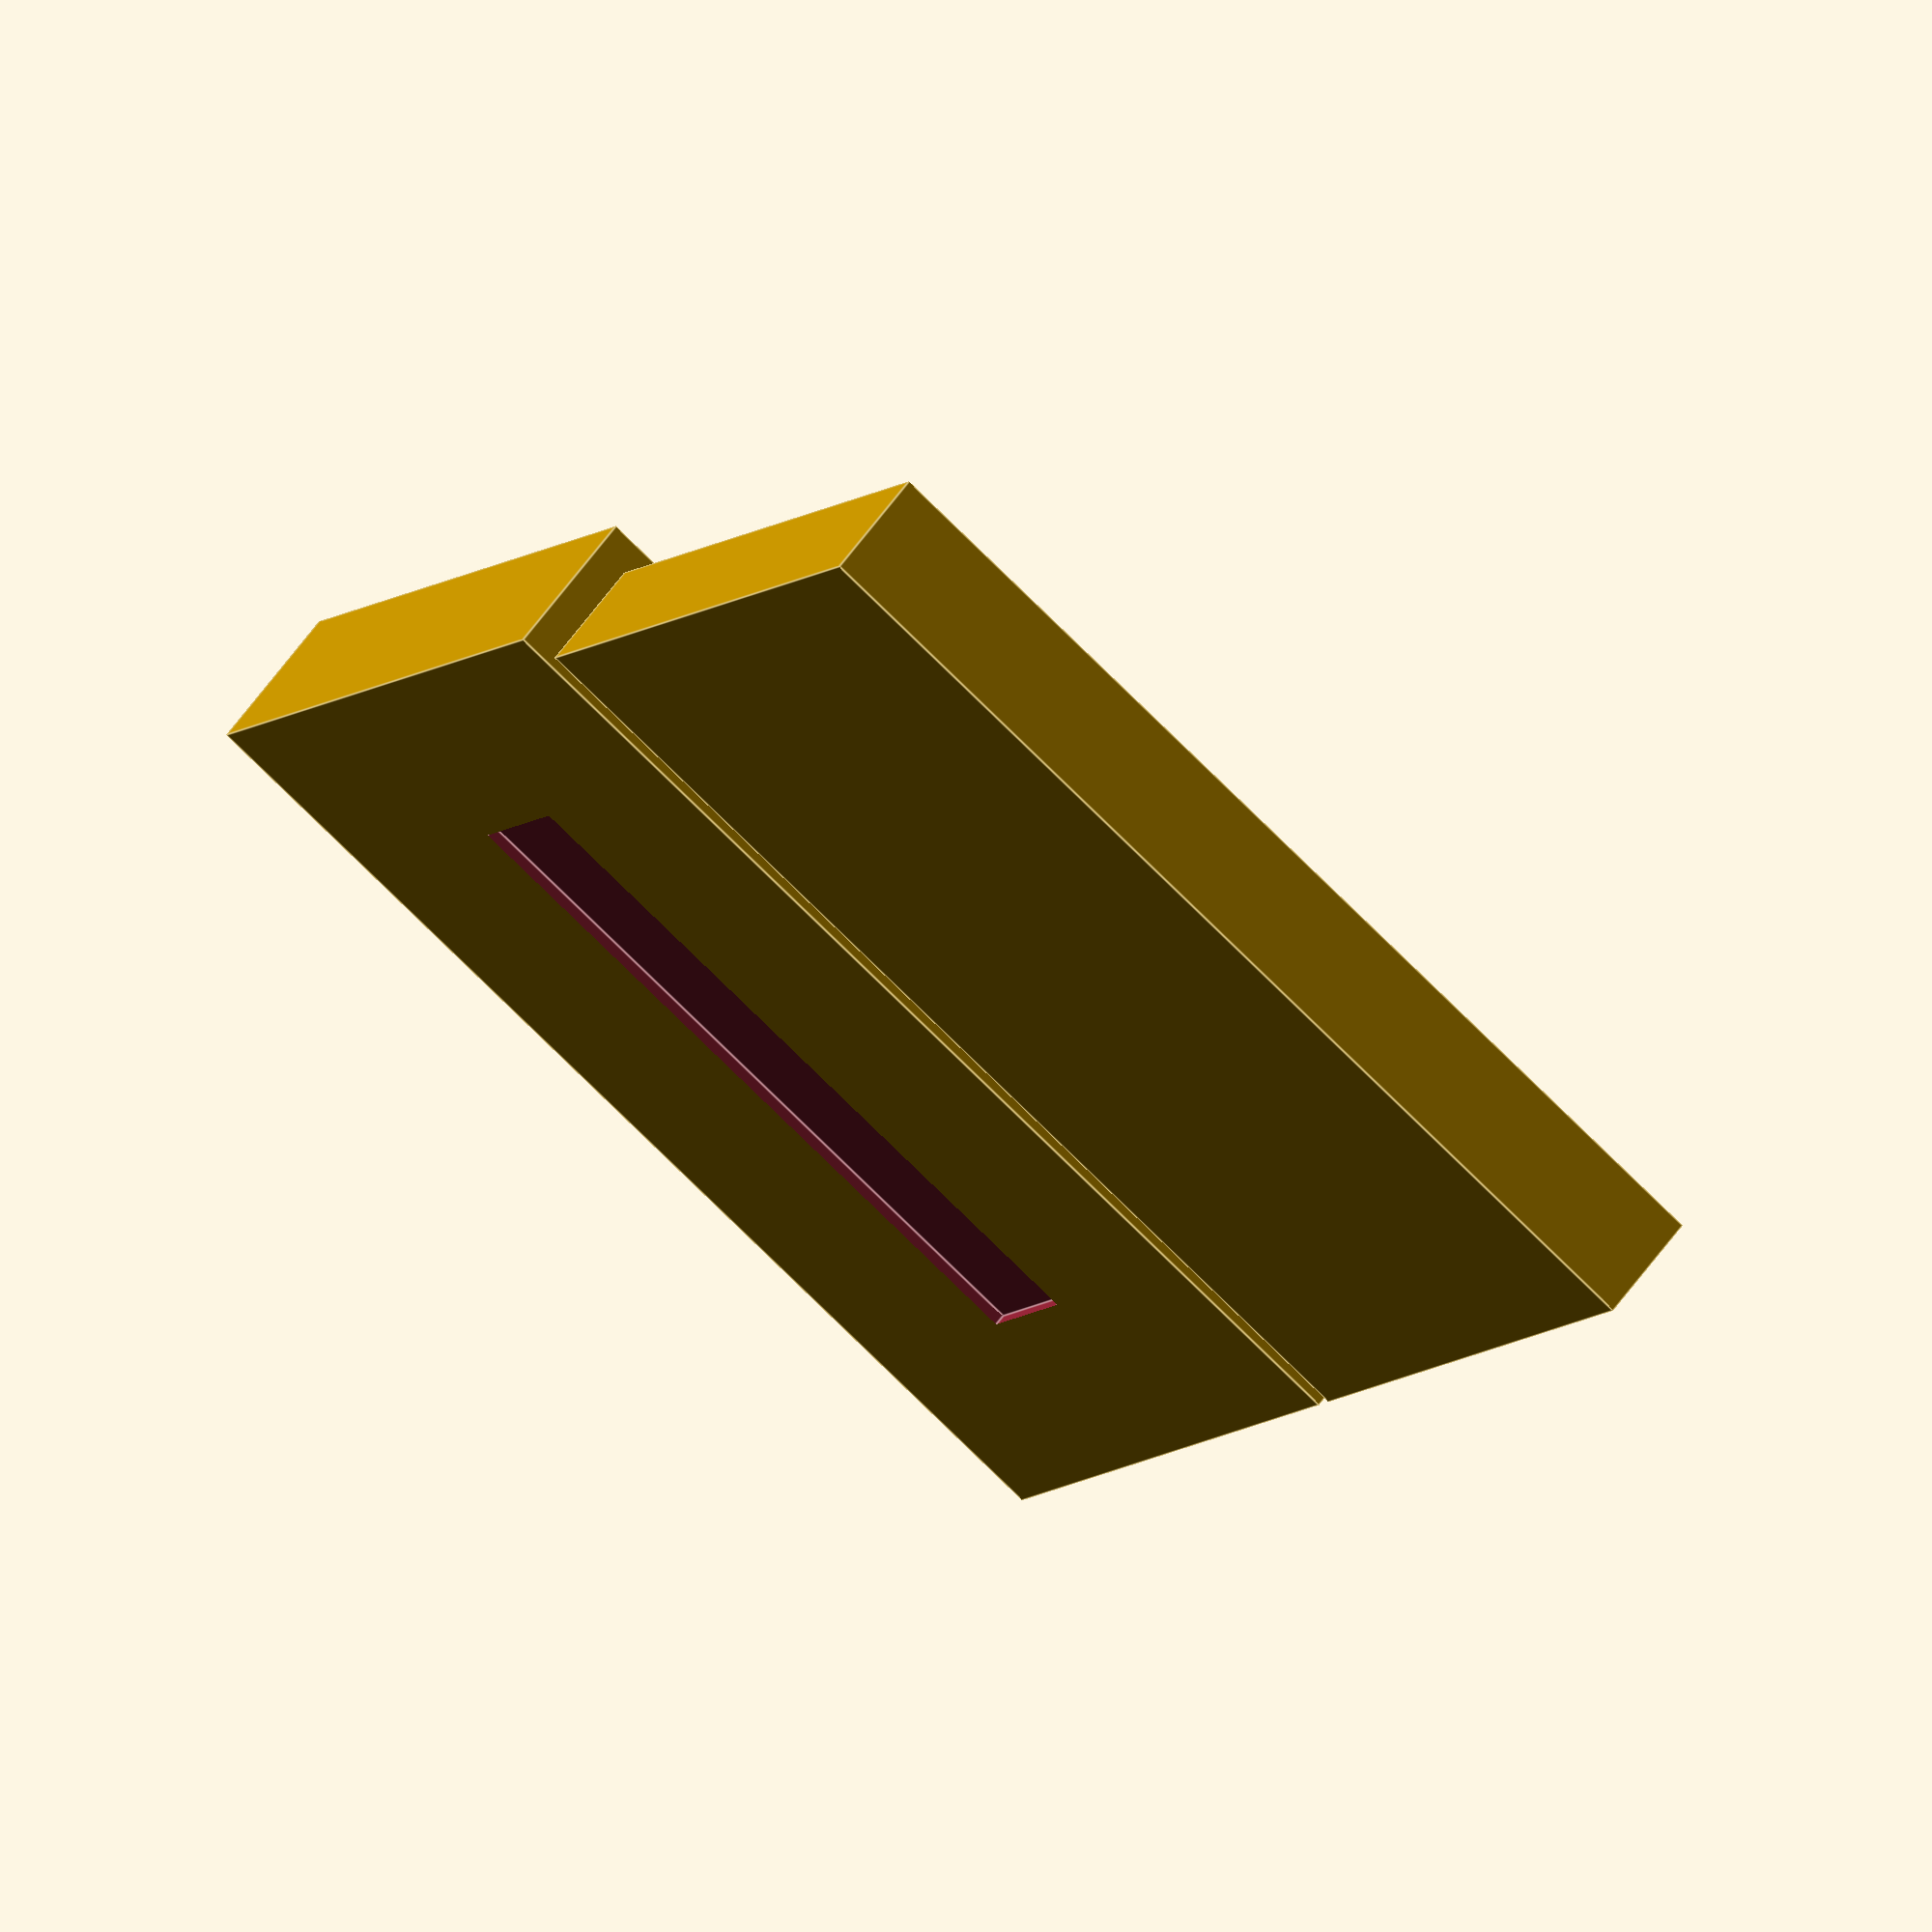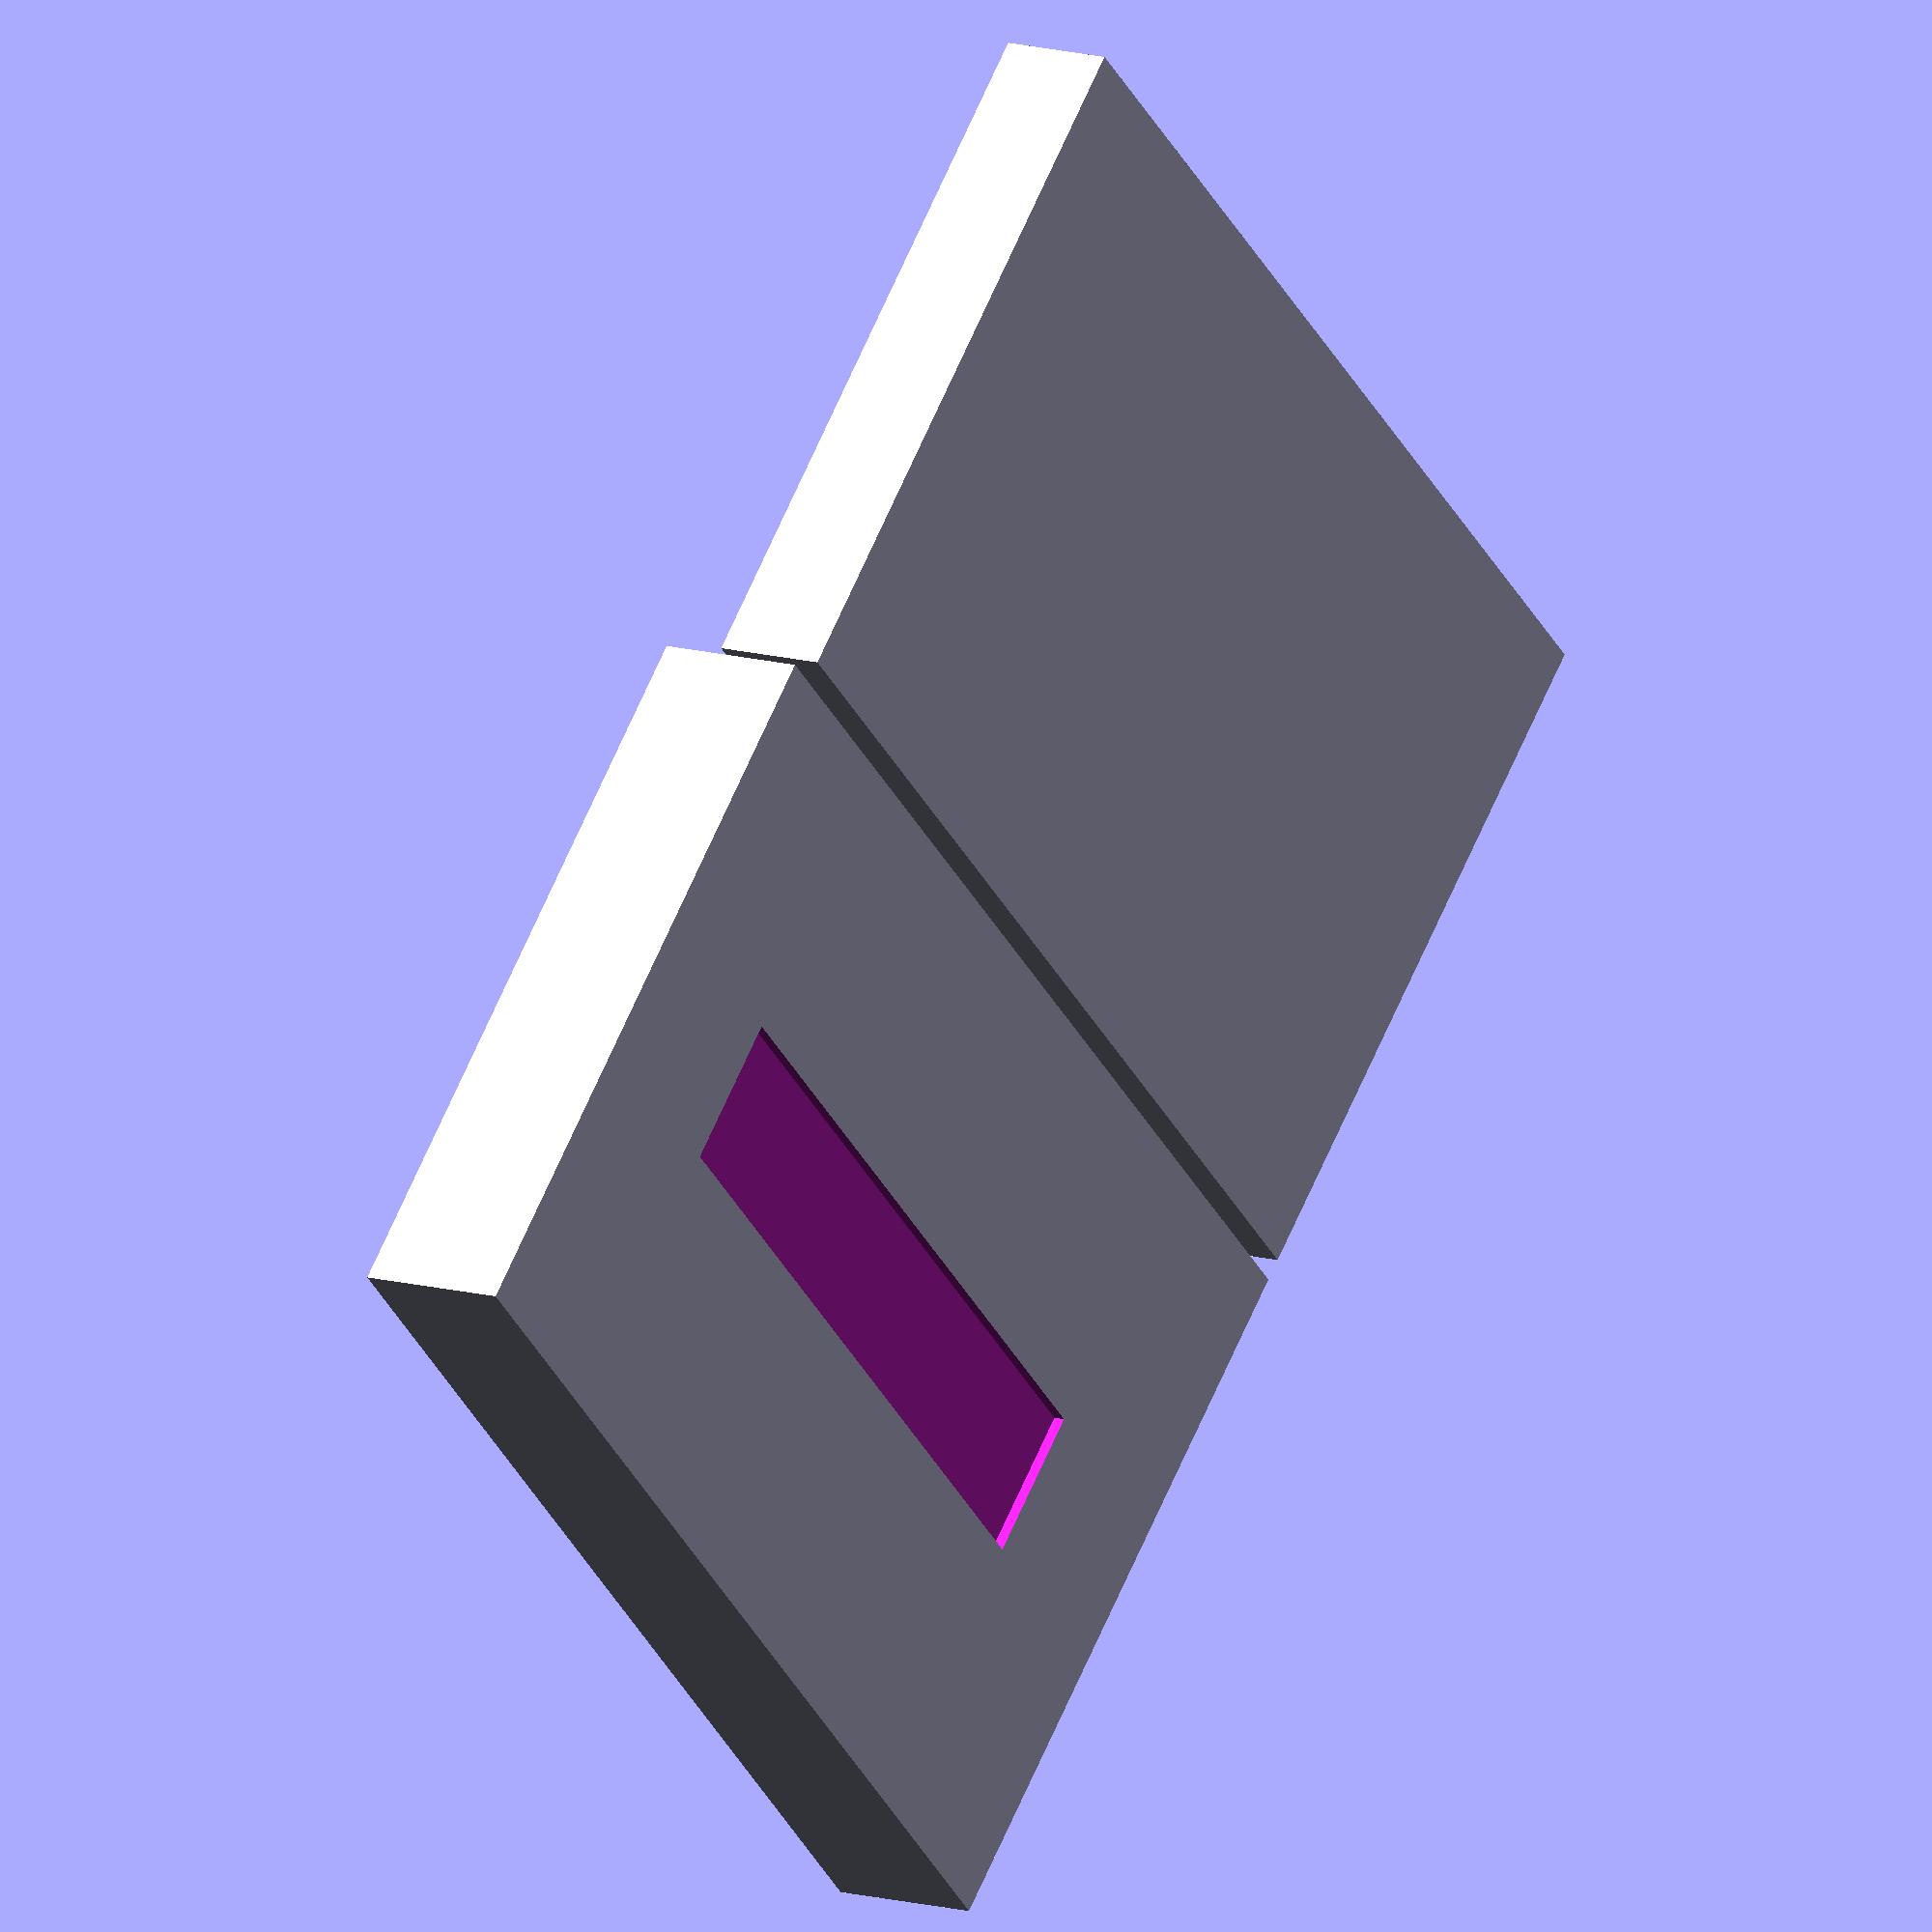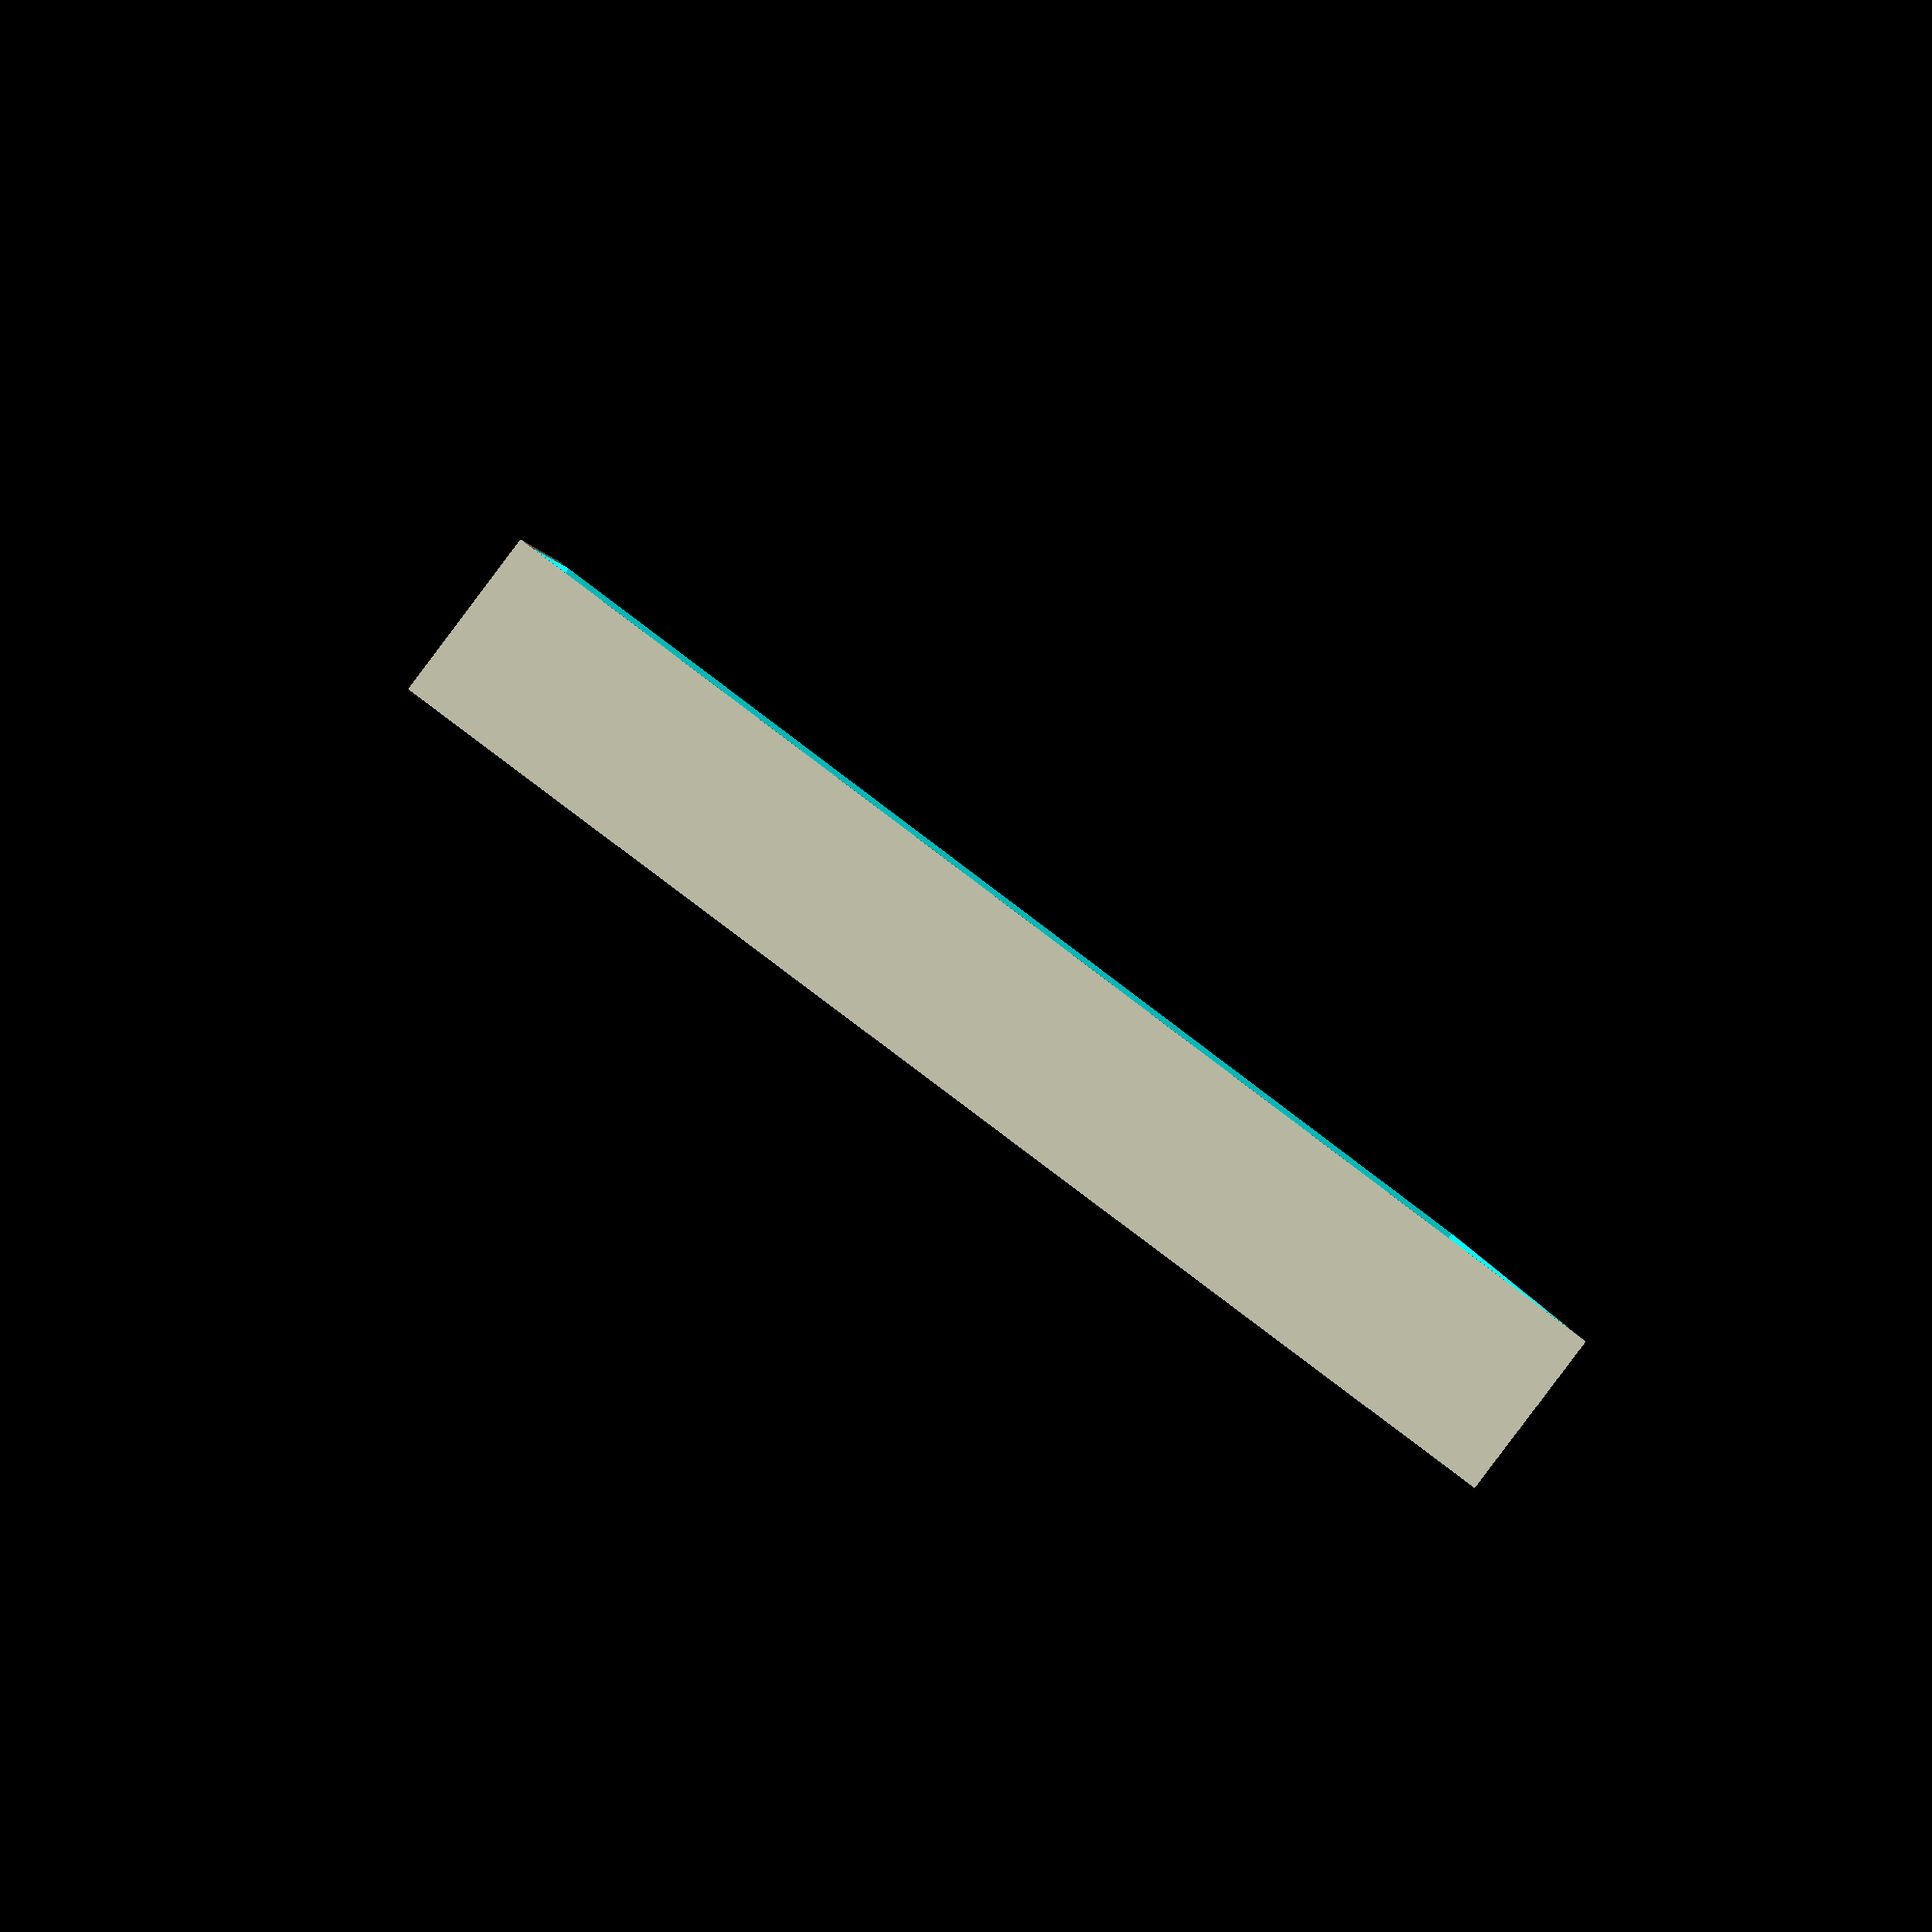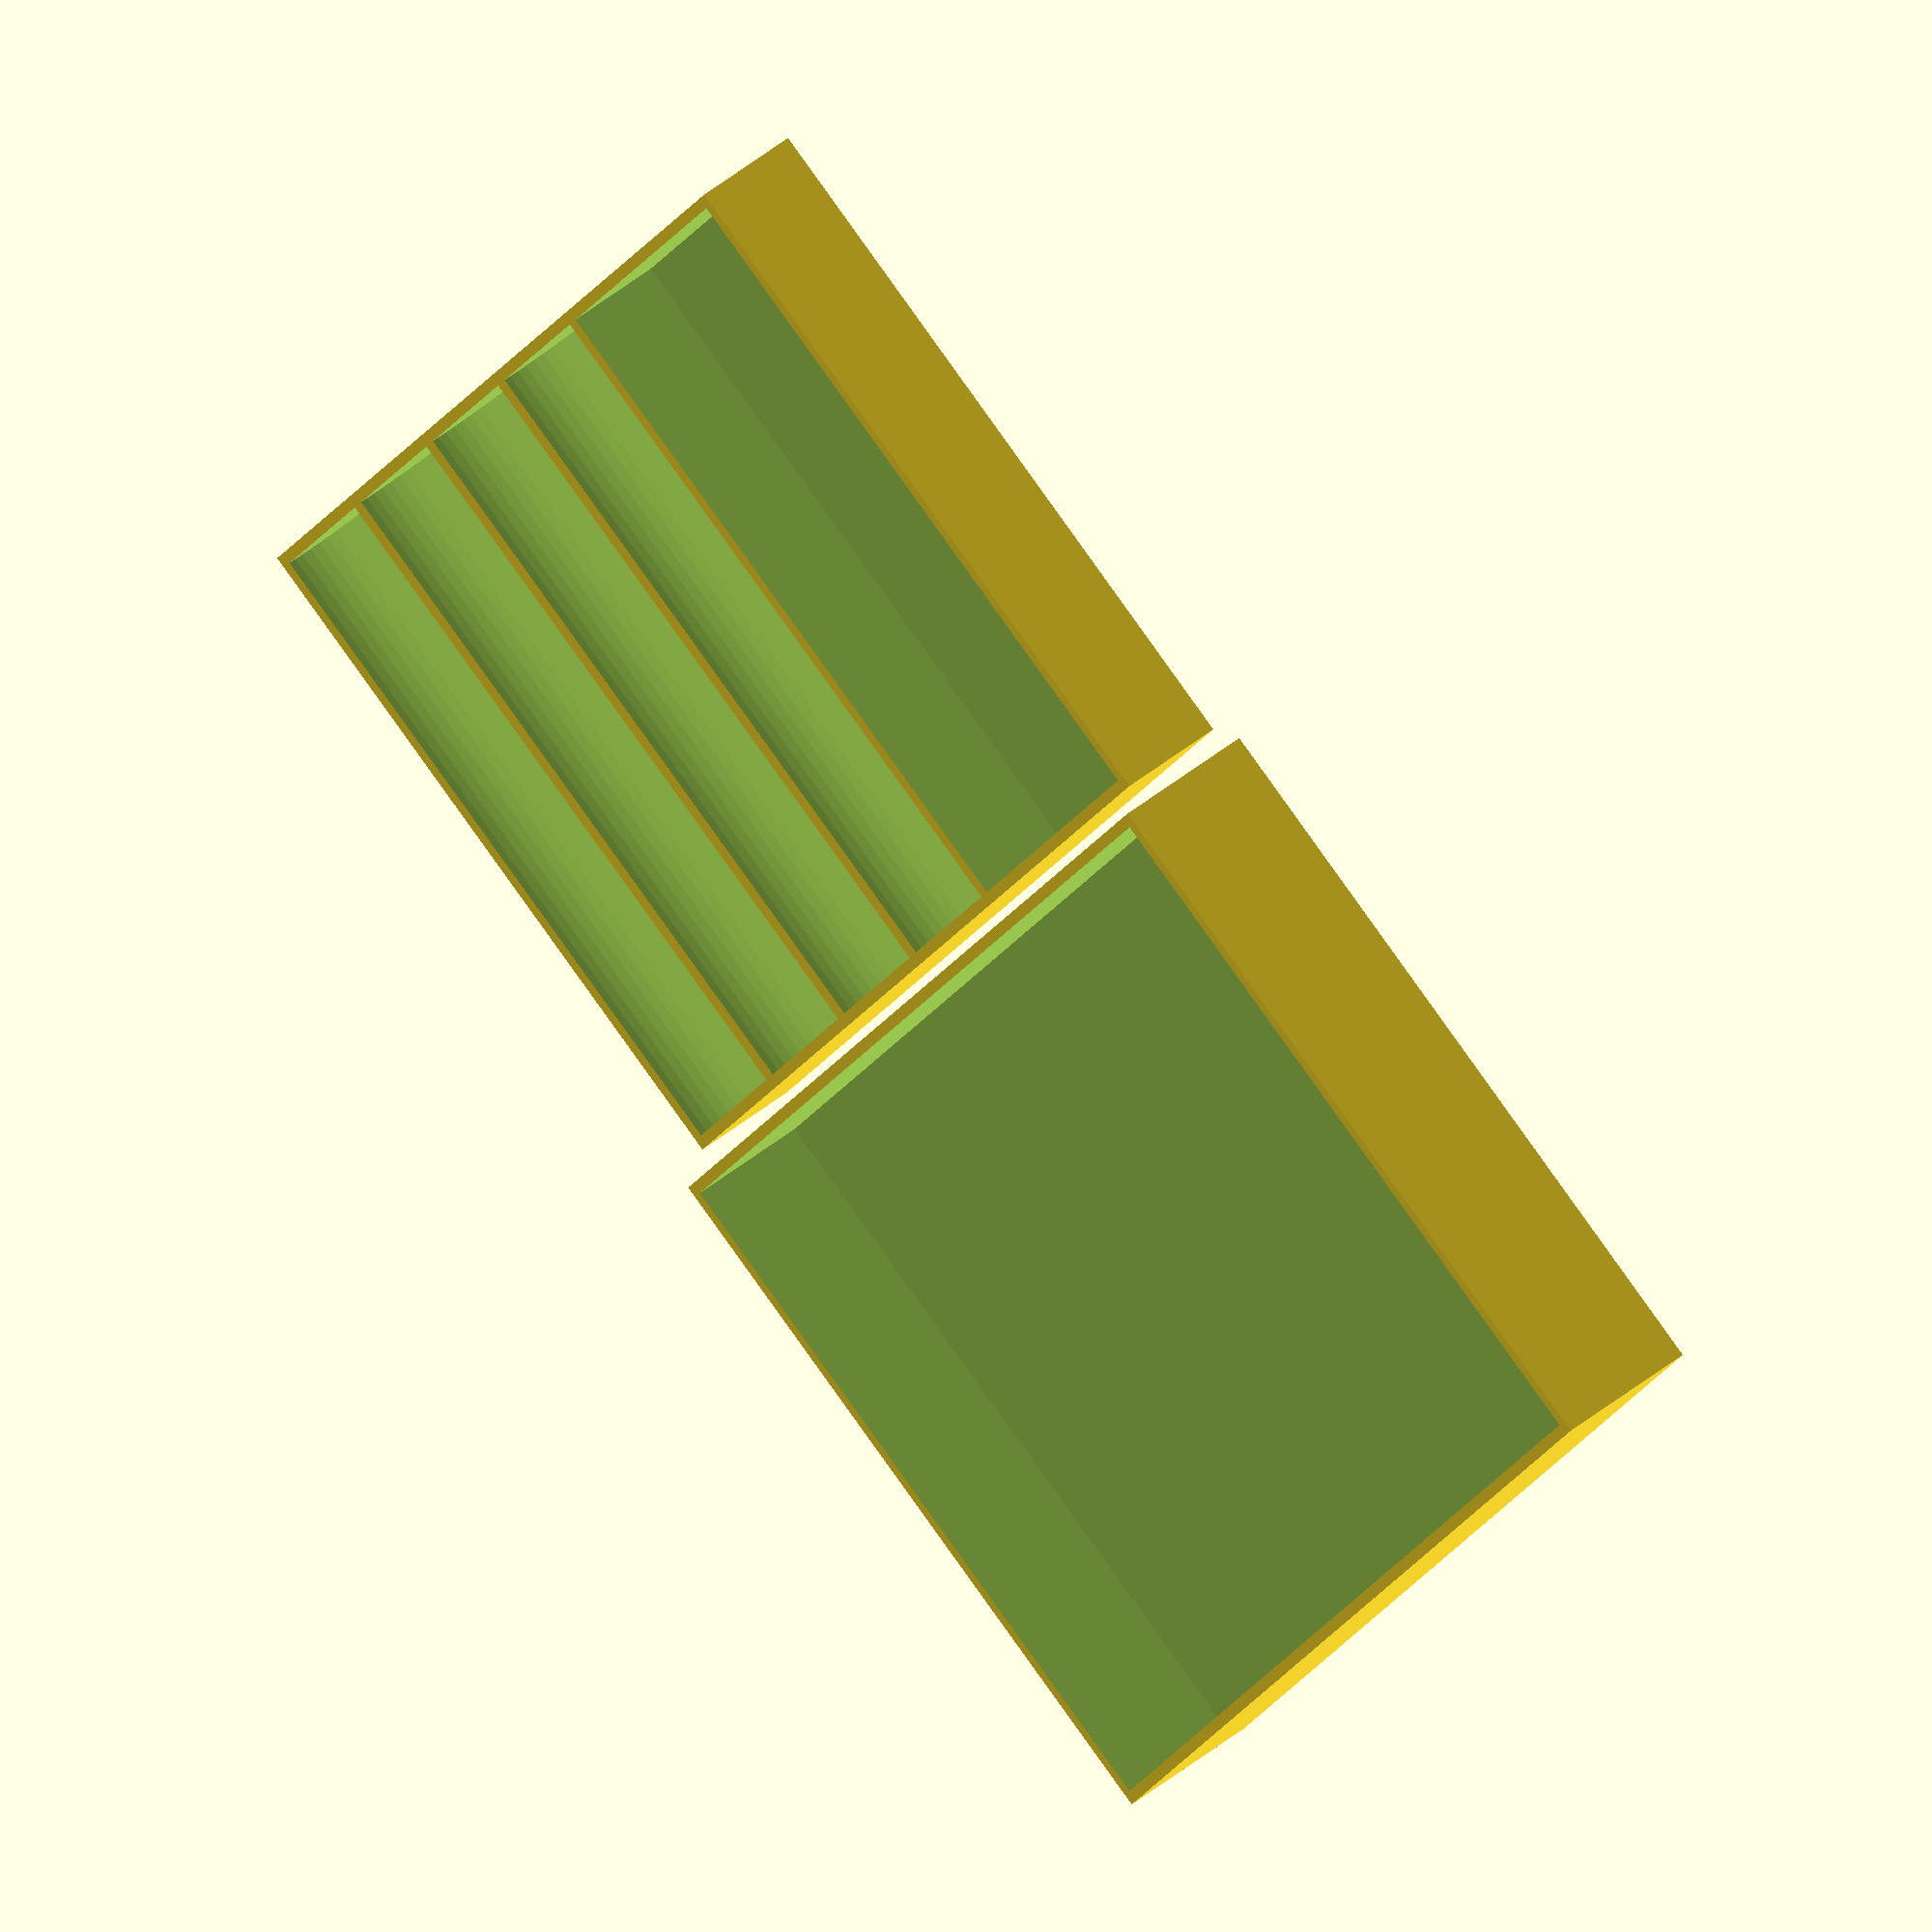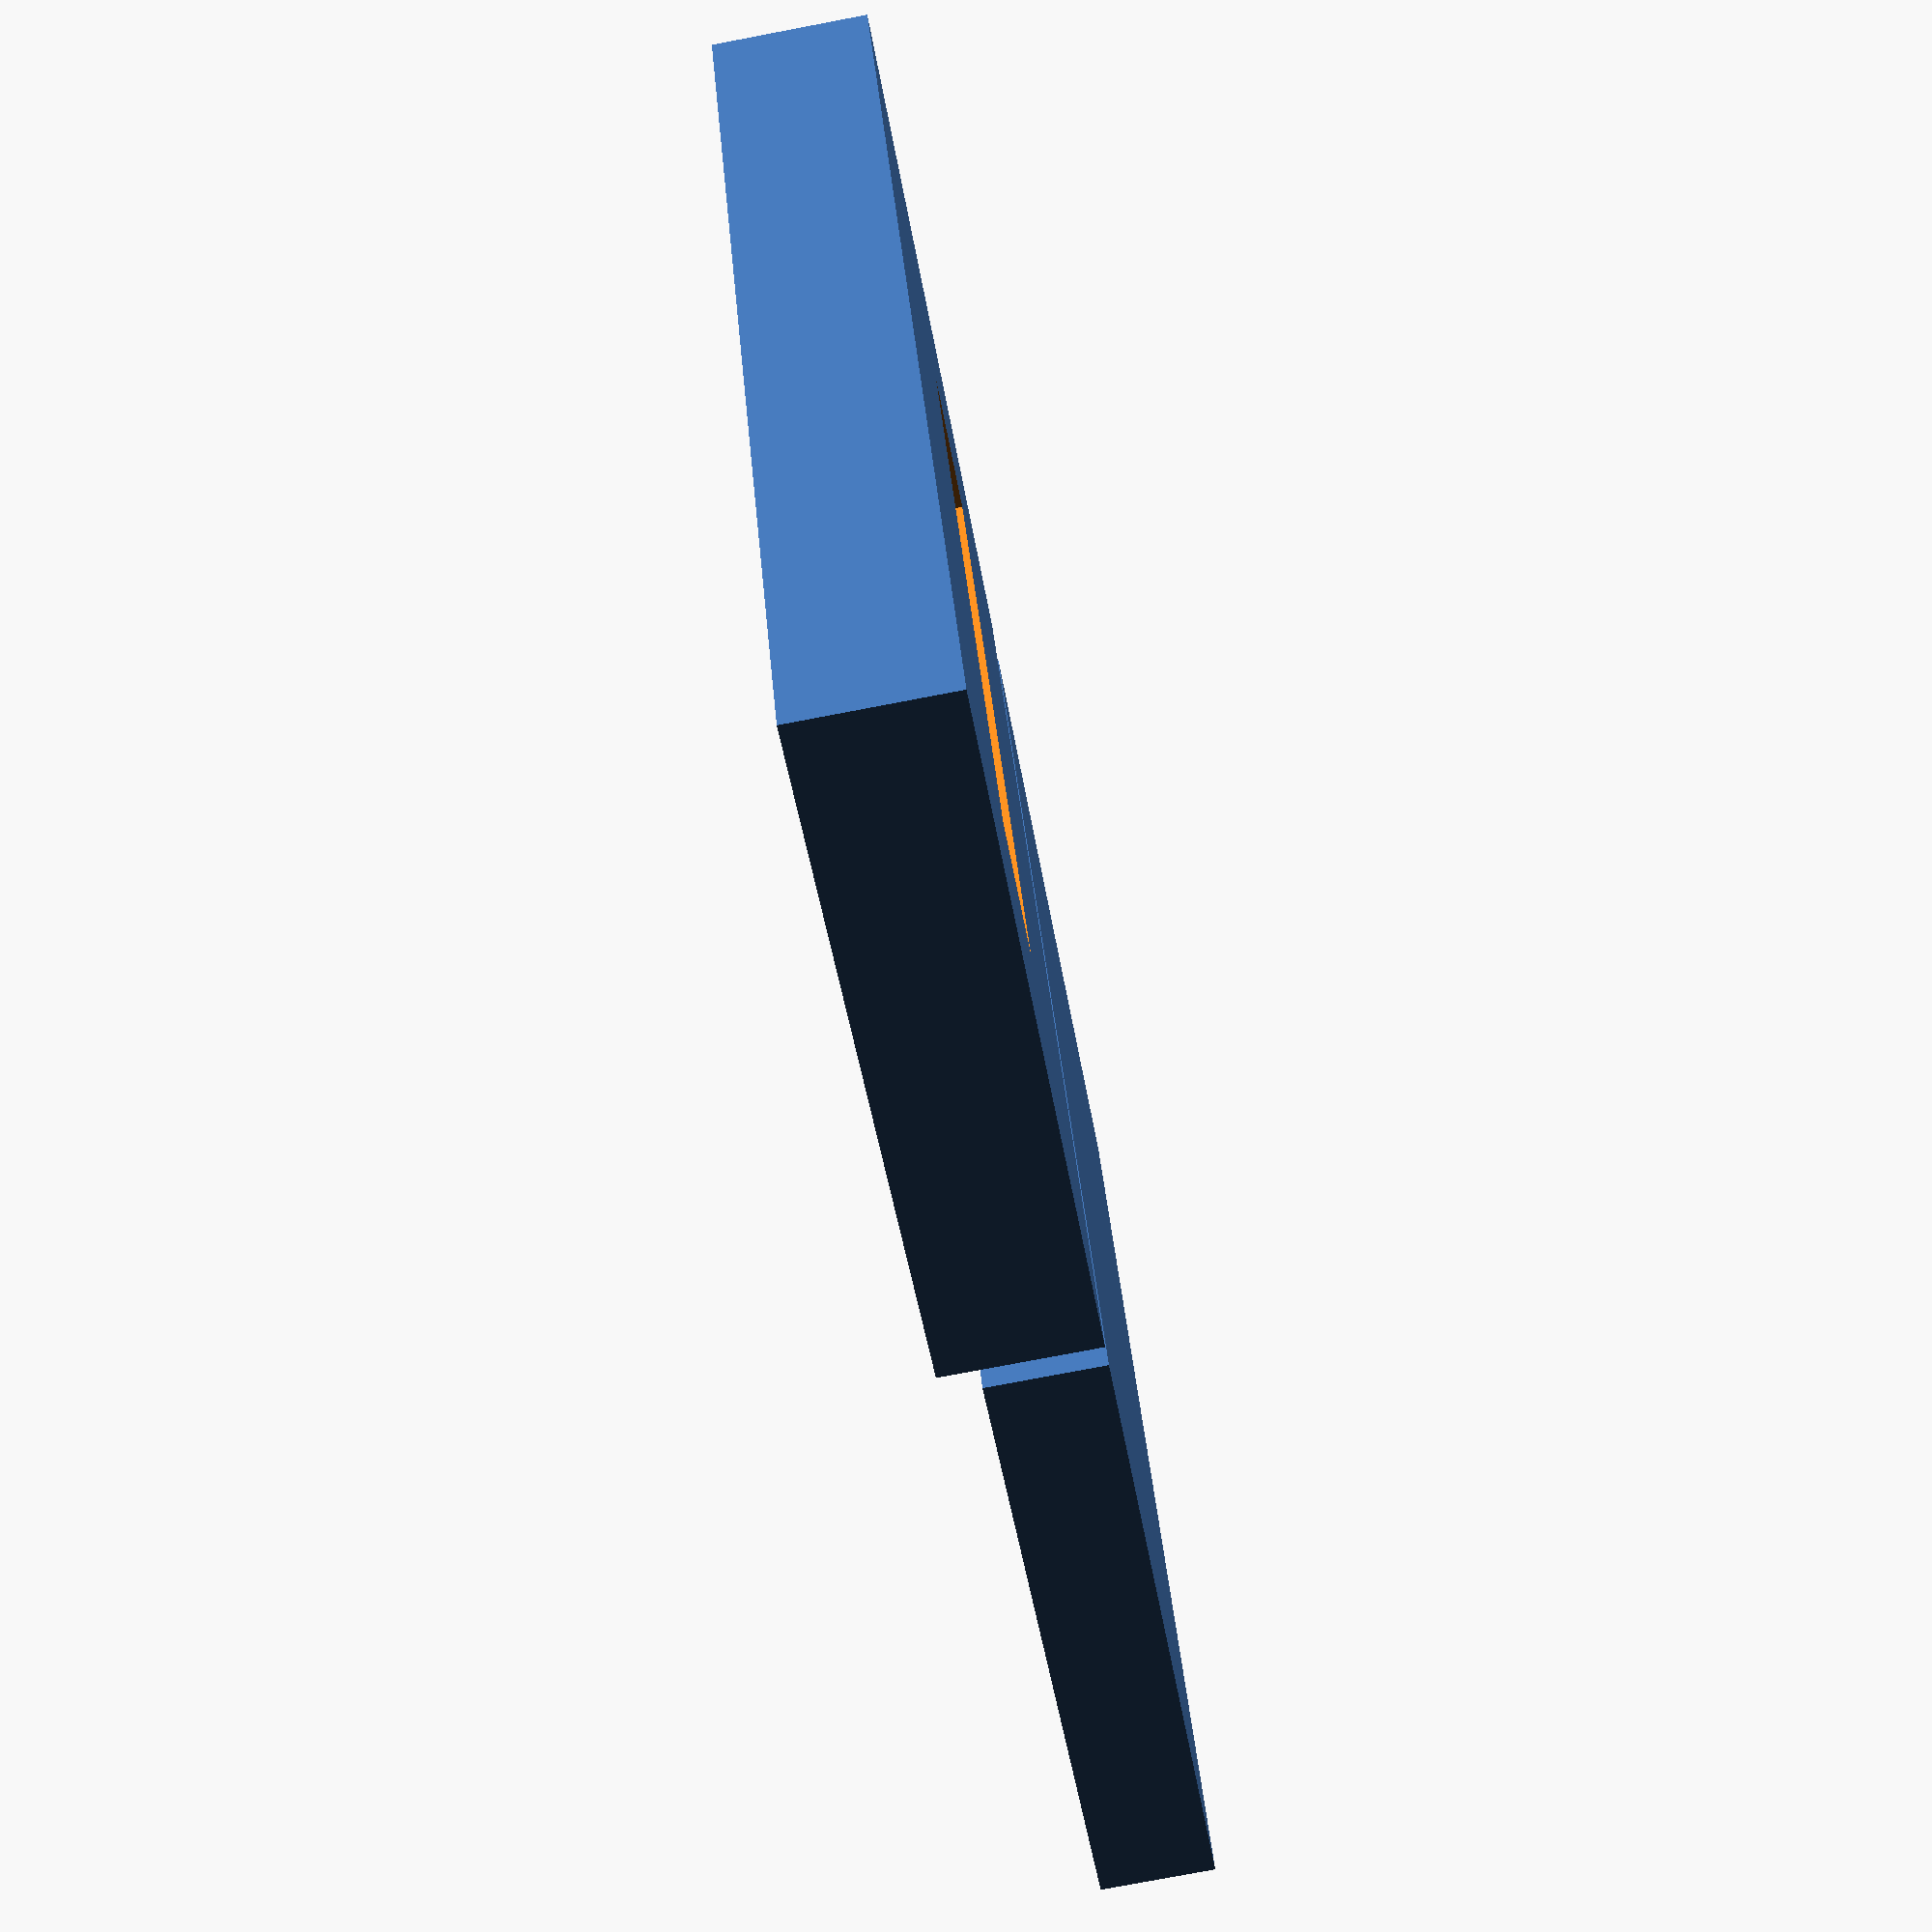
<openscad>
choke_len = 90.0;
choke_d = 22.0;
choke_space = 1.5;

box_outer_l = 140.0;
box_height = 15.0;
wall_thick = 1.5;
spacer = 0.5;

box_outer_w = choke_len + 2*wall_thick;

$fn = 50;

// ------ Choker Holder Bottom ----------
union(){
    difference(){
        cube([box_outer_l, box_outer_w, box_height], center = false);
        for (i = [0 : 3]){
            translate([wall_thick + choke_d / 2.0 + i * (choke_d + choke_space), wall_thick, wall_thick + choke_d / 2.0]){
                rotate([-90, 0, 0]) {
                    cylinder(h = choke_len, r = choke_d / 2.0, center = false);
                }
            }
        }
        left_square_bin = wall_thick + 4 * (choke_d + choke_space);
        translate([left_square_bin, wall_thick, wall_thick]){
            cube([box_outer_l - wall_thick - left_square_bin, choke_len, choke_d], center = false);
        }
    }
    translate([120, box_outer_w / 2.0, wall_thick]) {
        rotate([0, 0, -90])
        //color("green")
        scale([.15, .15, .05]) 
            surface("c:/repositories/3d-modeling/beretta-png-logo-smaller.png", center = true, invert = false);
    }
}

offset_w = -100.0;
x_inset_border = 26.0;
y_inset_border = 38.5;

// ------ Box Top ----------
union() {
    difference(){
        translate([0, offset_w, 0]) {
            cube([box_outer_l + 2 * wall_thick + 2 * spacer,
                  box_outer_w + 2 * wall_thick + 2 * spacer,
                  box_height + 5.0], center = false);
        }
        translate([wall_thick, offset_w + wall_thick, 2*wall_thick]){
            cube([box_outer_l + 2 * spacer,
                  box_outer_w + 2 * spacer,
                  box_height + 10.0], center = false);
        }
        translate([x_inset_border, 
                   offset_w + box_outer_w + 2 * wall_thick + 2 * spacer - y_inset_border, 
                   wall_thick]) {
            rotate([180, 0, 0])
            cube([box_outer_l + 2 * wall_thick + 2 * spacer - 2 * x_inset_border, 
                  box_outer_w + 2 * wall_thick + 2 * spacer - 2 * y_inset_border, 
                  10], center = false);
        }
    }
    translate([(box_outer_l + 2 * wall_thick + 2 * spacer) / 2.0, 
                offset_w + (box_outer_w + 2*wall_thick + 2*spacer) / 2.0, 
                0]) {
        rotate([180, 0, 0])
        //color("green")
        // .1 is too much, 0.05, 0.06 not enough, 0.07 no, 0.08 no, 0.09 no
        //scale([.2, .2, 0.07])
        // pixels are 463 x 100
        resize([92.6, 20, wall_thick+0.5])
            surface("c:/repositories/3d-modeling/beretta-png-logo-smaller.png", 
                    center = true, invert = true);
    }
}

</openscad>
<views>
elev=296.0 azim=331.0 roll=216.3 proj=o view=edges
elev=347.9 azim=316.8 roll=125.1 proj=o view=solid
elev=88.4 azim=357.1 roll=323.0 proj=p view=solid
elev=316.5 azim=303.7 roll=45.5 proj=o view=solid
elev=257.6 azim=117.6 roll=79.2 proj=p view=wireframe
</views>
